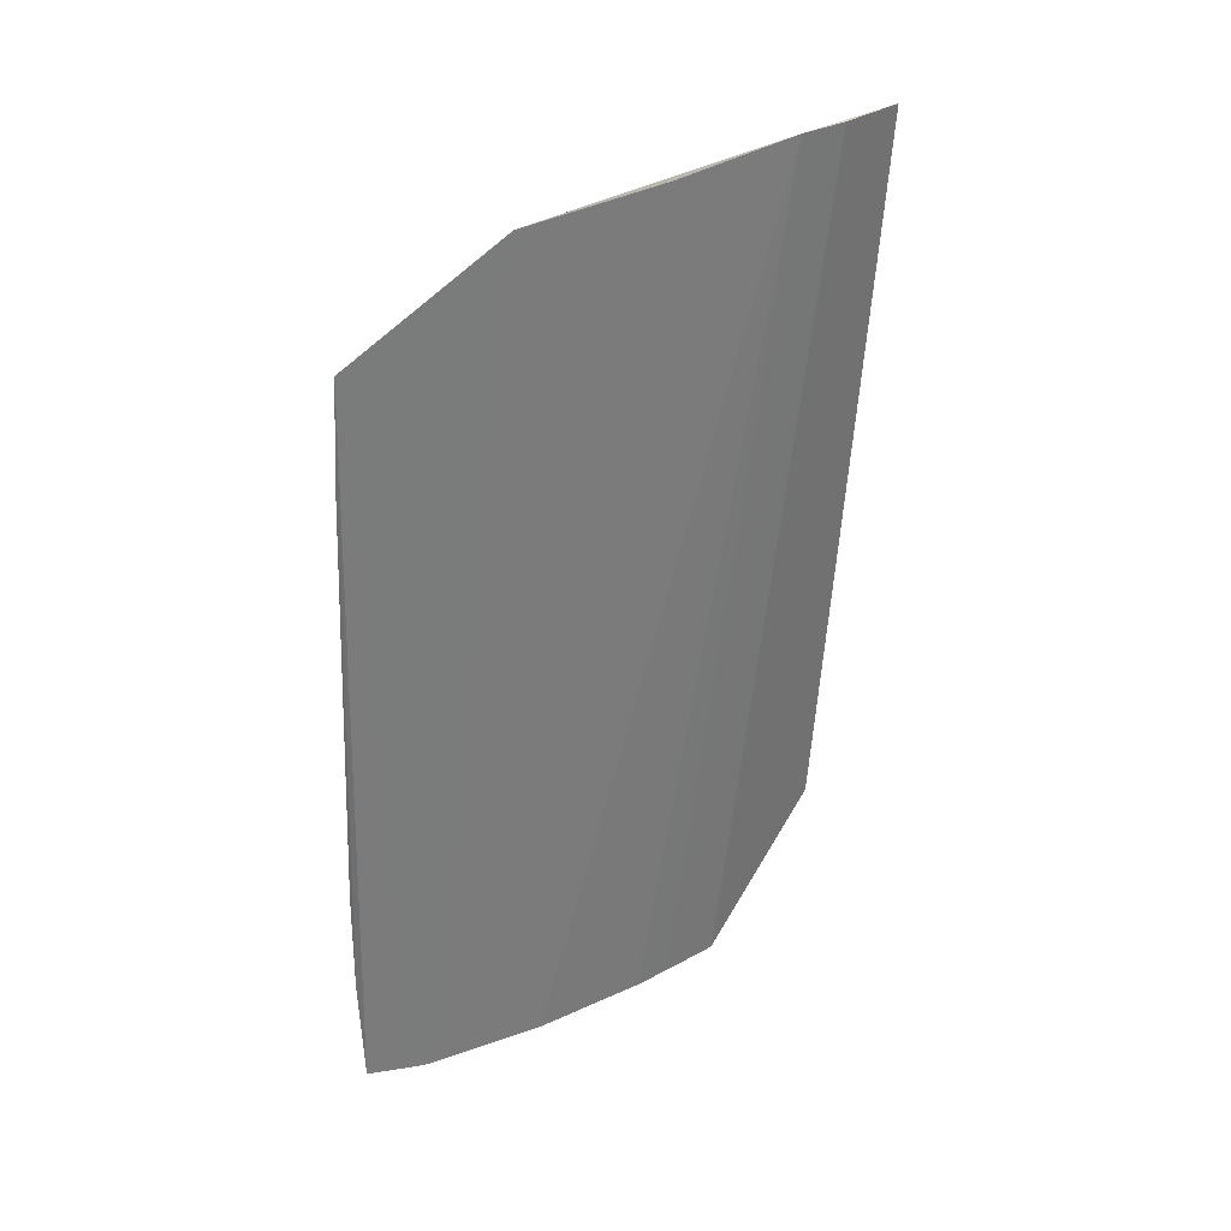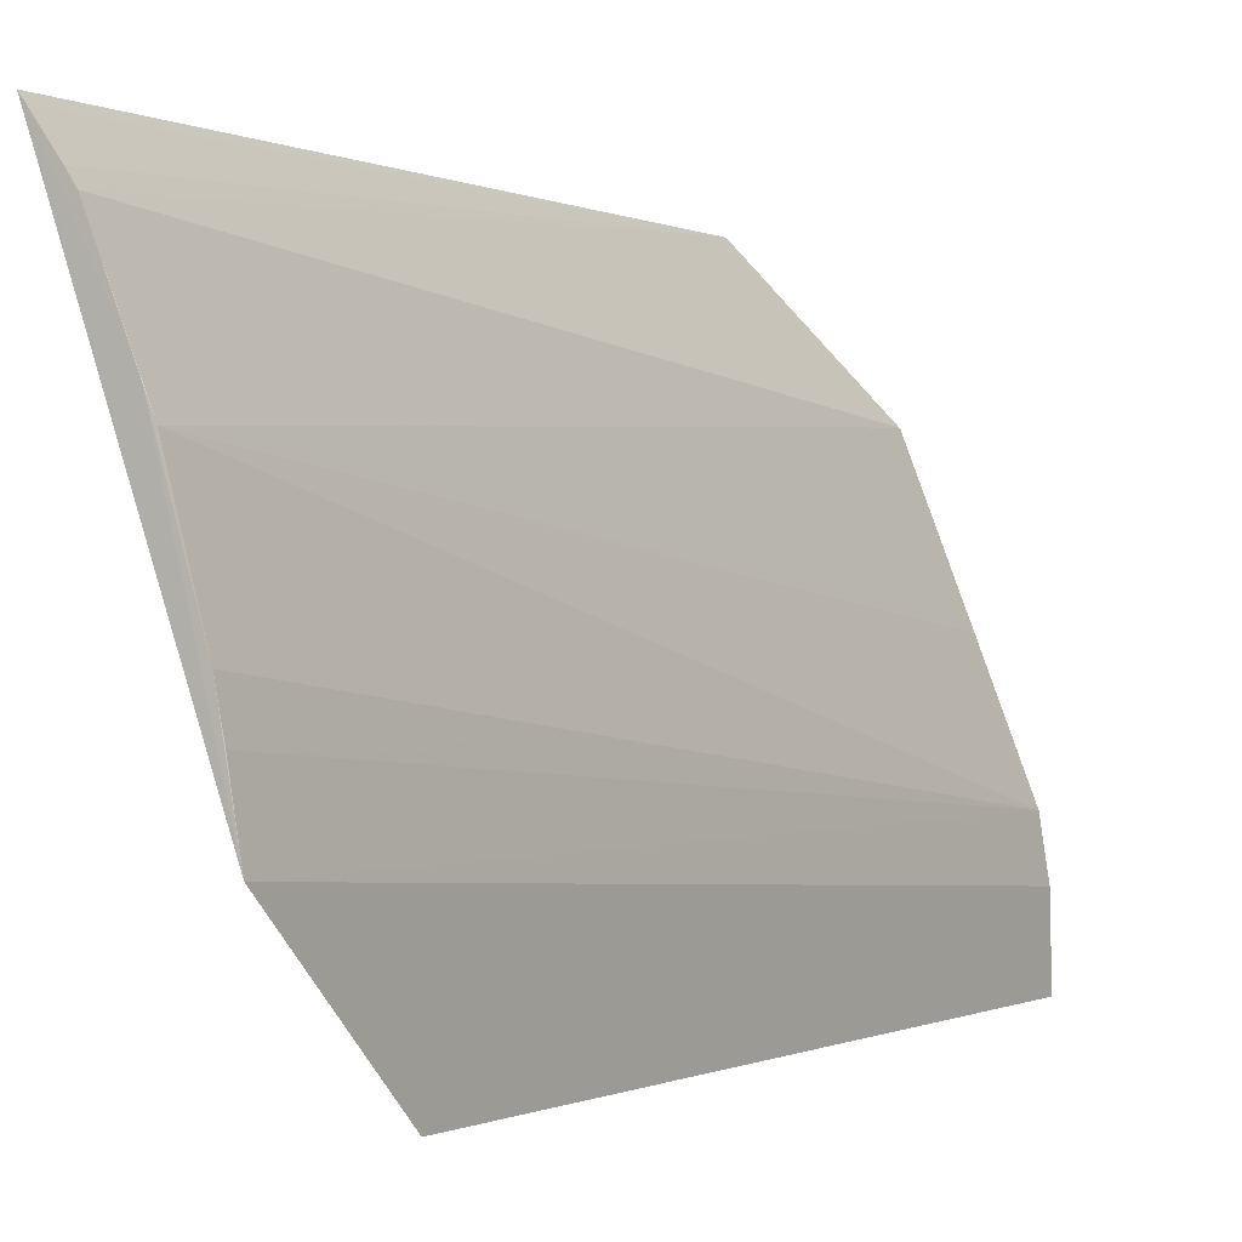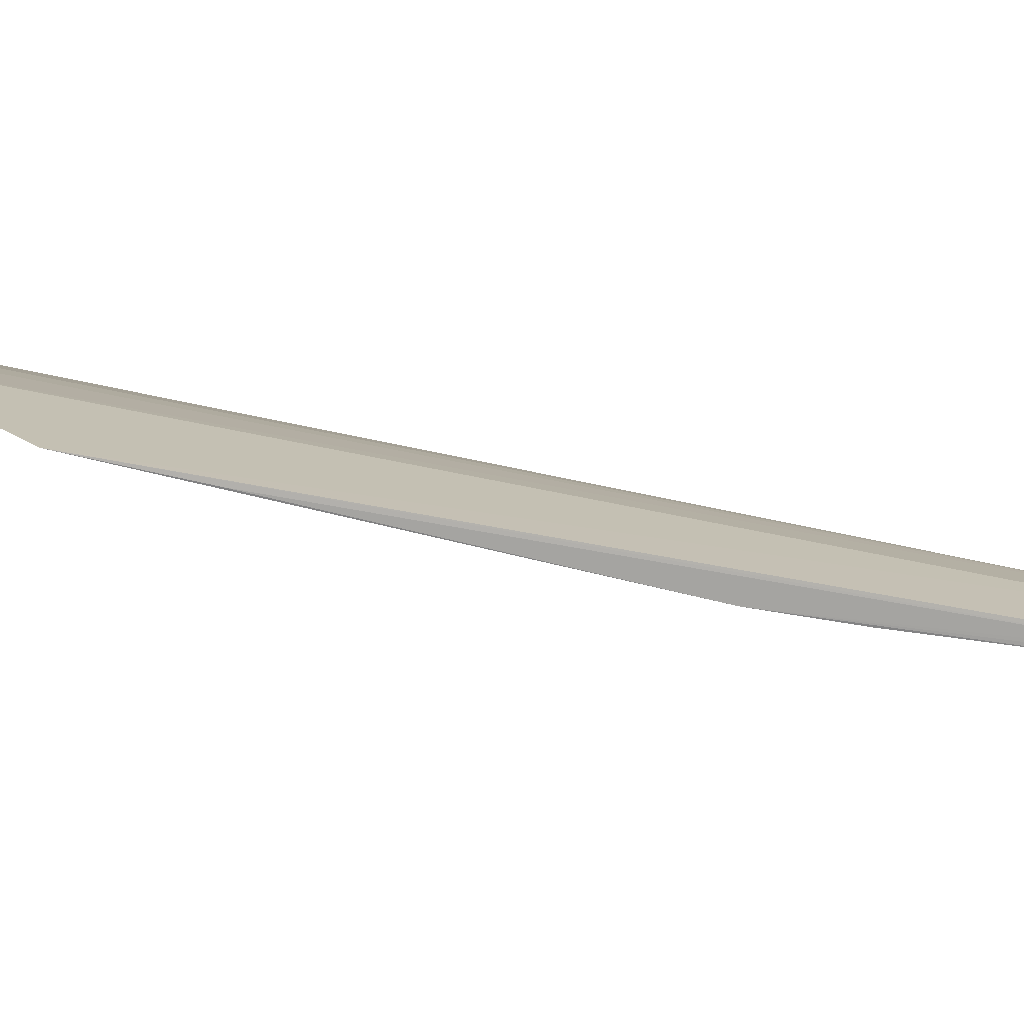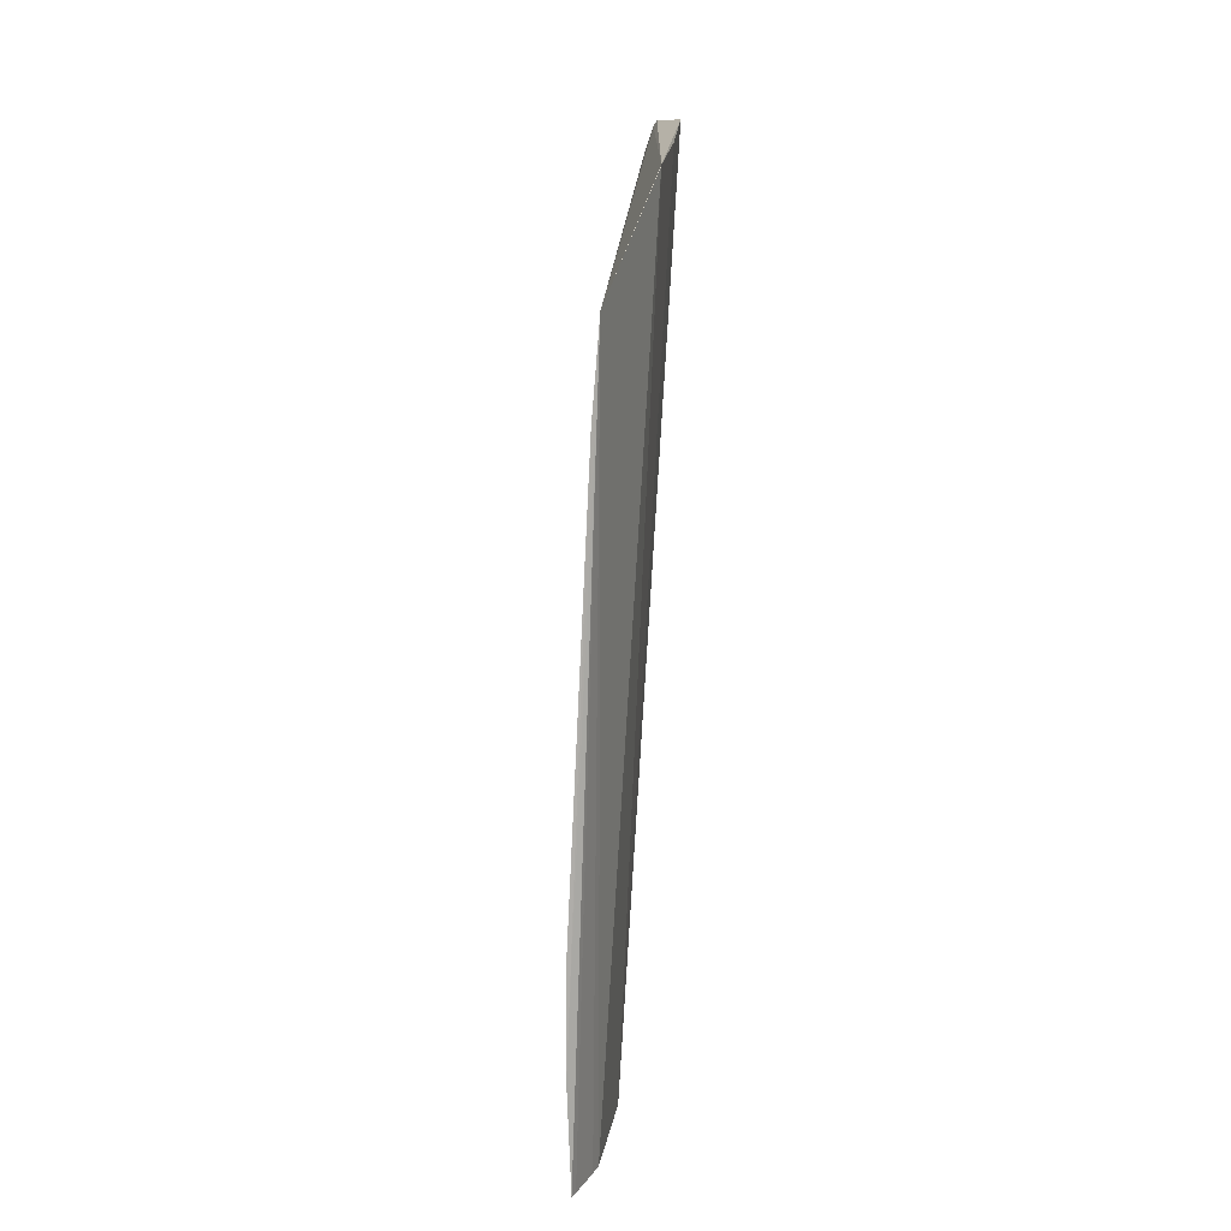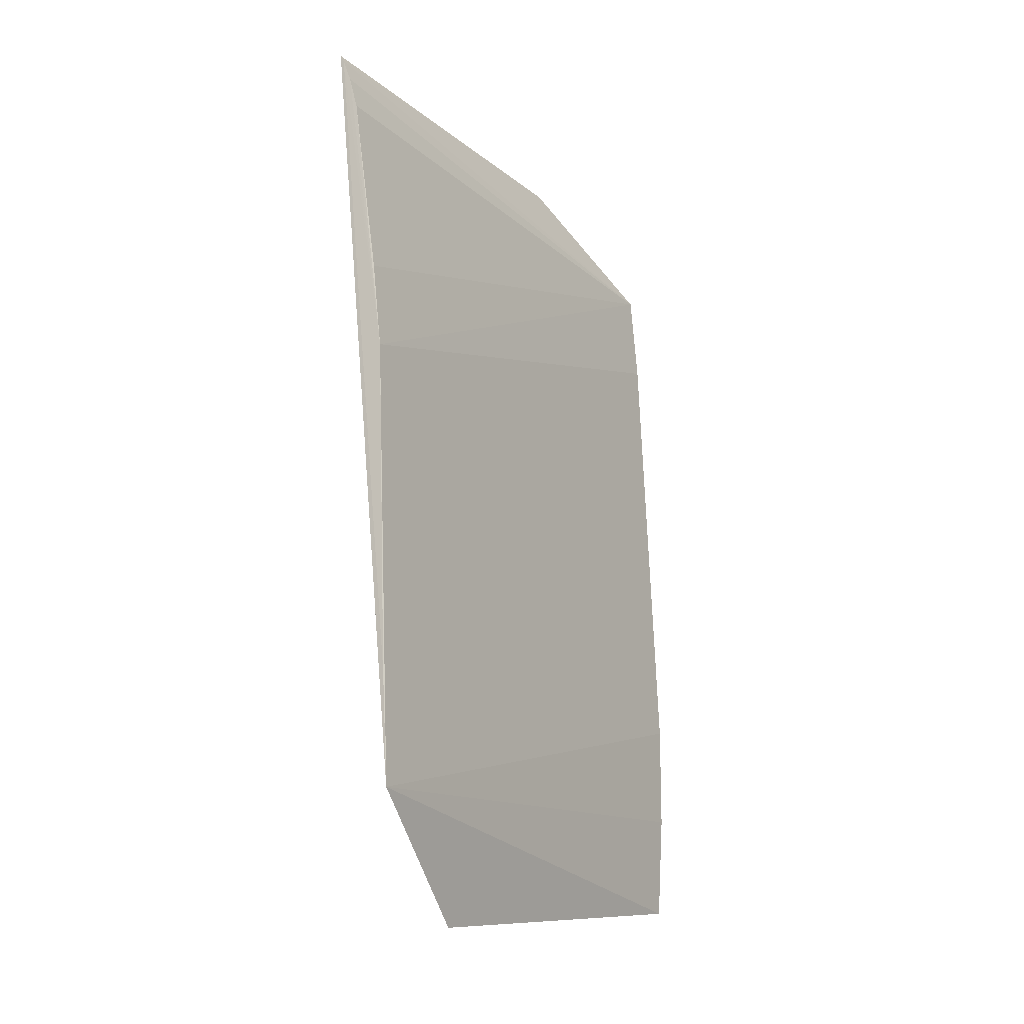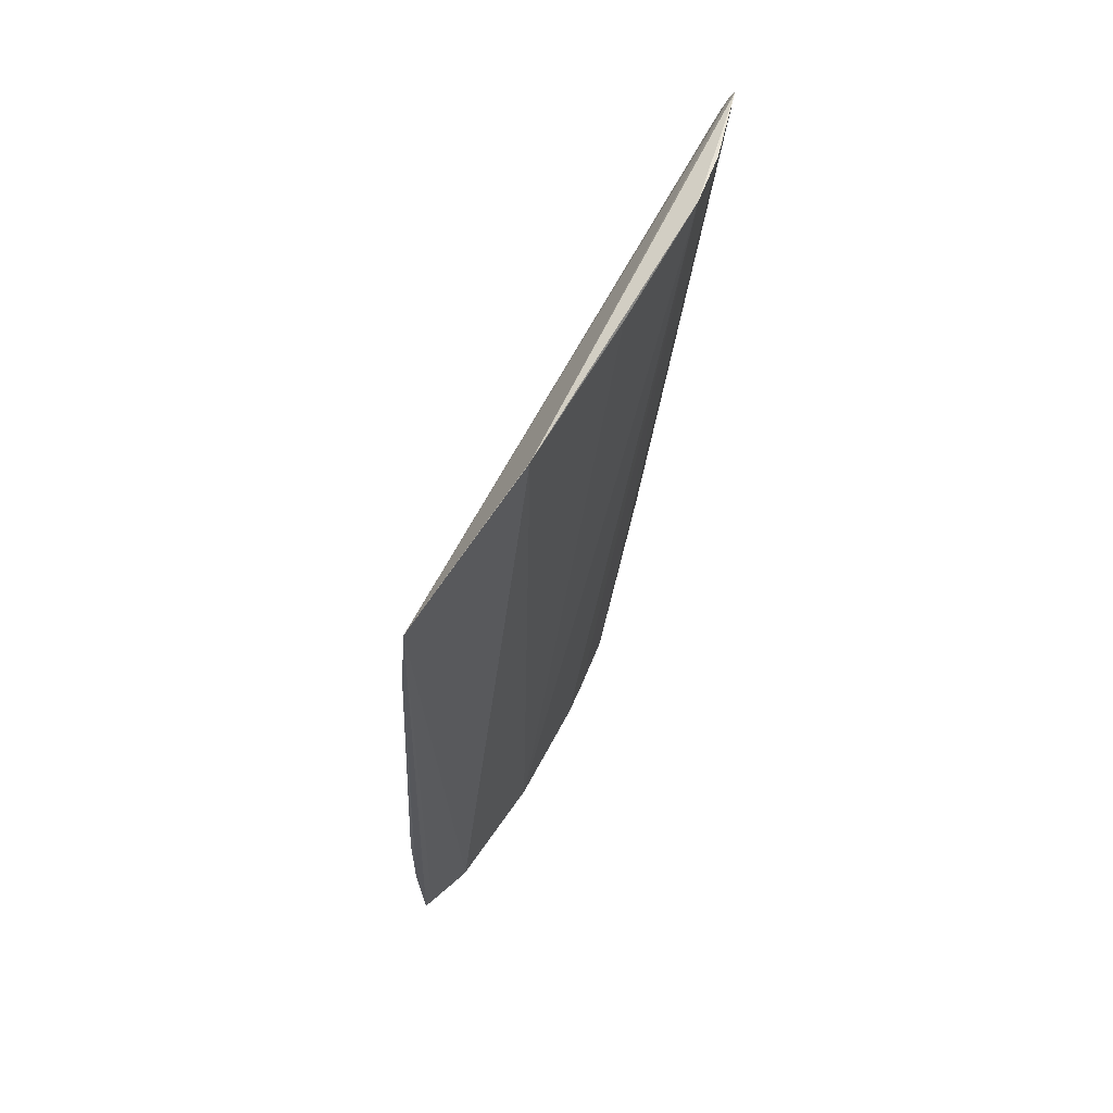
<metadata>
{"format":"obj","ext":"obj","renderer":"f3d","projection":"perspective","resolution":1024,"background":"white","views":[{"elev":30.2,"azim":-138.9,"up":"+Z"},{"elev":-0.0,"azim":-153.4,"up":"+Y"},{"elev":-72.3,"azim":-105.0,"up":"+Y"},{"elev":13.2,"azim":166.3,"up":"+Z"},{"elev":-10.1,"azim":17.9,"up":"+Z"},{"elev":62.3,"azim":-167.7,"up":"+Z"}]}
</metadata>
<code>
v -0.02807 0.005222 0.06981
v -0.02527 0.009505 0.06613
v -0.02559 0.007752 0.04049
v -0.02438 0.009462 0.04049
v -0.02974 -0.008004 0.06017
v -0.02532 0.008165 0.04049
v -0.02805 0.005277 0.06978
v -0.03102 -0.007988 0.06999
v -0.02425 0.009505 0.04774
v -0.02932 -0.007981 0.04516
v -0.02456 0.009219 0.04049
v -0.02714 0.00389 0.04048
v -0.03076 -0.007988 0.06896
v -0.03128 -0.007985 0.0707
v -0.02423 0.009517 0.04414
v -0.02501 0.009513 0.06304
v -0.03106 -0.003655 0.07097
v -0.0288 -0.003363 0.04045
v -0.03001 -0.007987 0.063
v -0.02948 -0.007997 0.04903
v -0.02972 0.0004673 0.07033
v -0.0314 -0.007972 0.07092
v -0.0282 0 0.04047
v -0.02685 0.004596 0.04047
v -0.03134 -0.00541 0.07095
v -0.02845 -0.001284 0.04047
f 6 3 2
f 7 1 2
f 7 2 3
f 10 9 5
f 11 6 2
f 11 2 4
f 11 3 6
f 12 7 3
f 13 8 5
f 13 2 8
f 14 8 2
f 14 2 1
f 14 5 8
f 15 4 2
f 15 10 4
f 15 9 10
f 16 2 5
f 16 5 9
f 16 15 2
f 16 9 15
f 18 4 10
f 18 11 4
f 19 13 5
f 19 5 2
f 19 2 13
f 20 14 10
f 20 10 5
f 20 5 14
f 21 17 1
f 21 1 7
f 21 7 12
f 21 12 17
f 22 14 1
f 22 1 17
f 22 10 14
f 23 17 12
f 24 3 11
f 24 11 18
f 24 18 23
f 24 23 12
f 24 12 3
f 25 22 17
f 25 17 18
f 25 18 10
f 25 10 22
f 26 23 18
f 26 18 17
f 26 17 23

</code>
